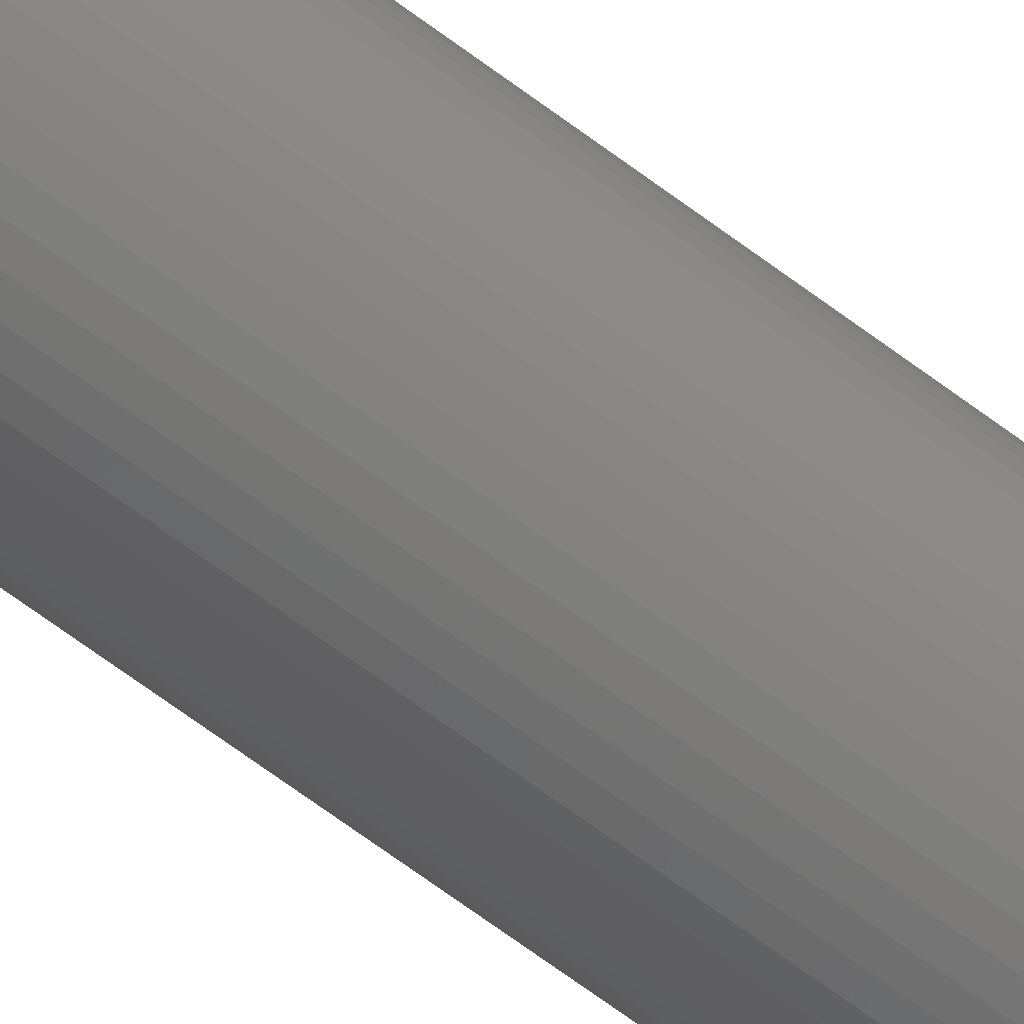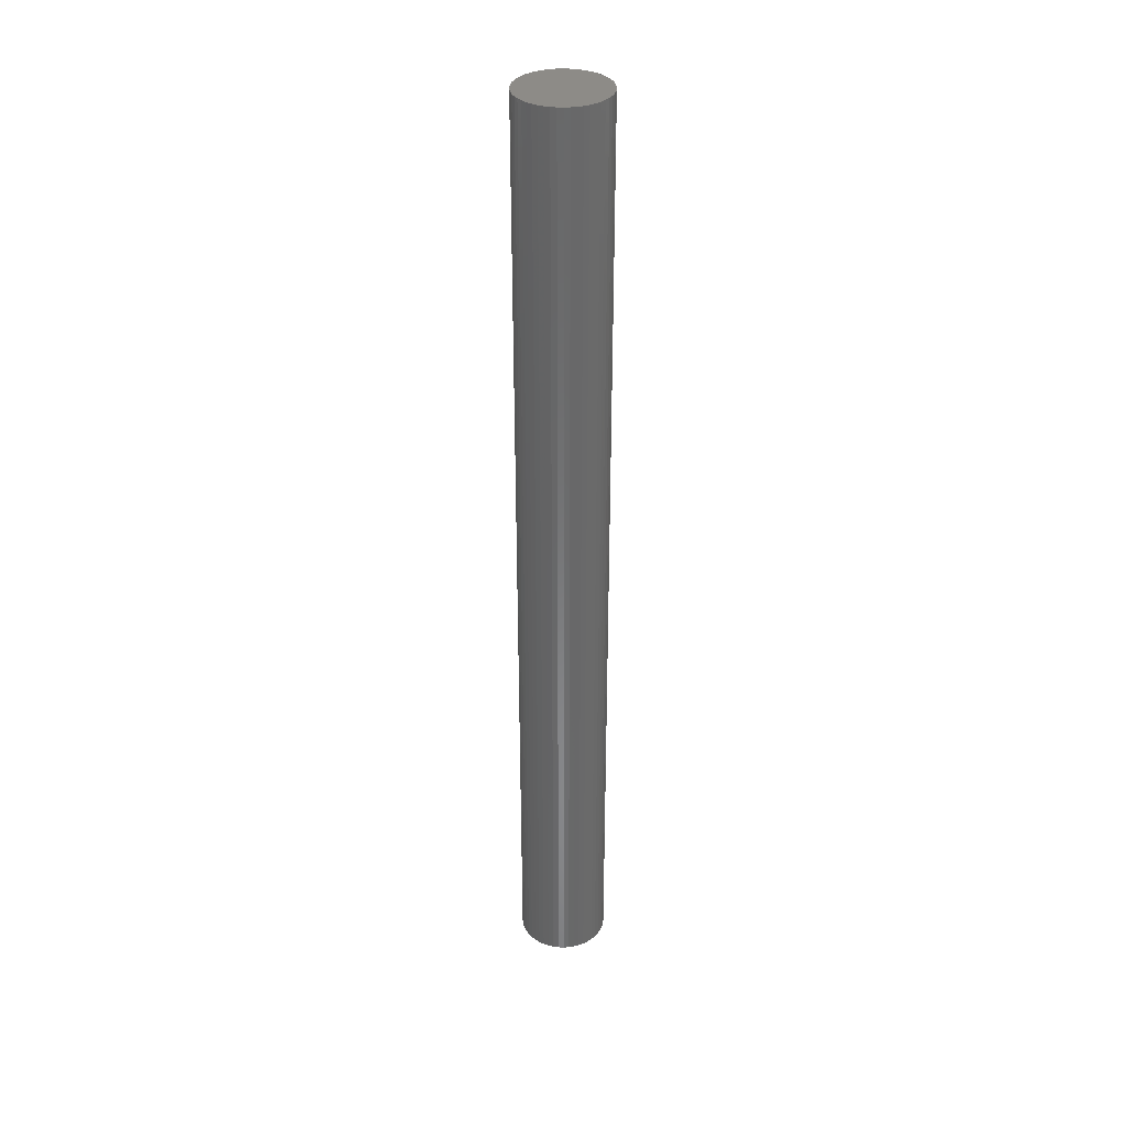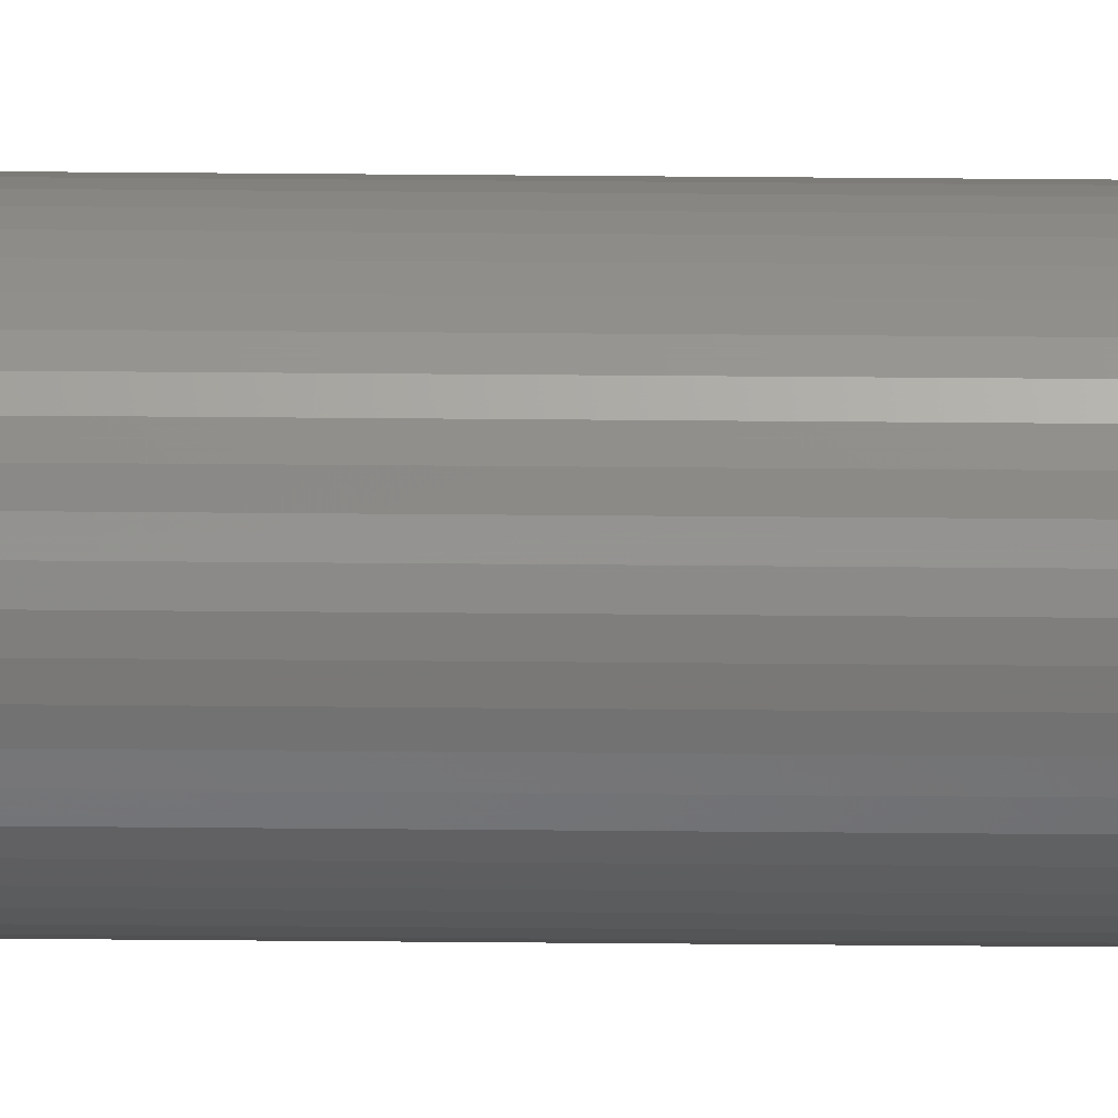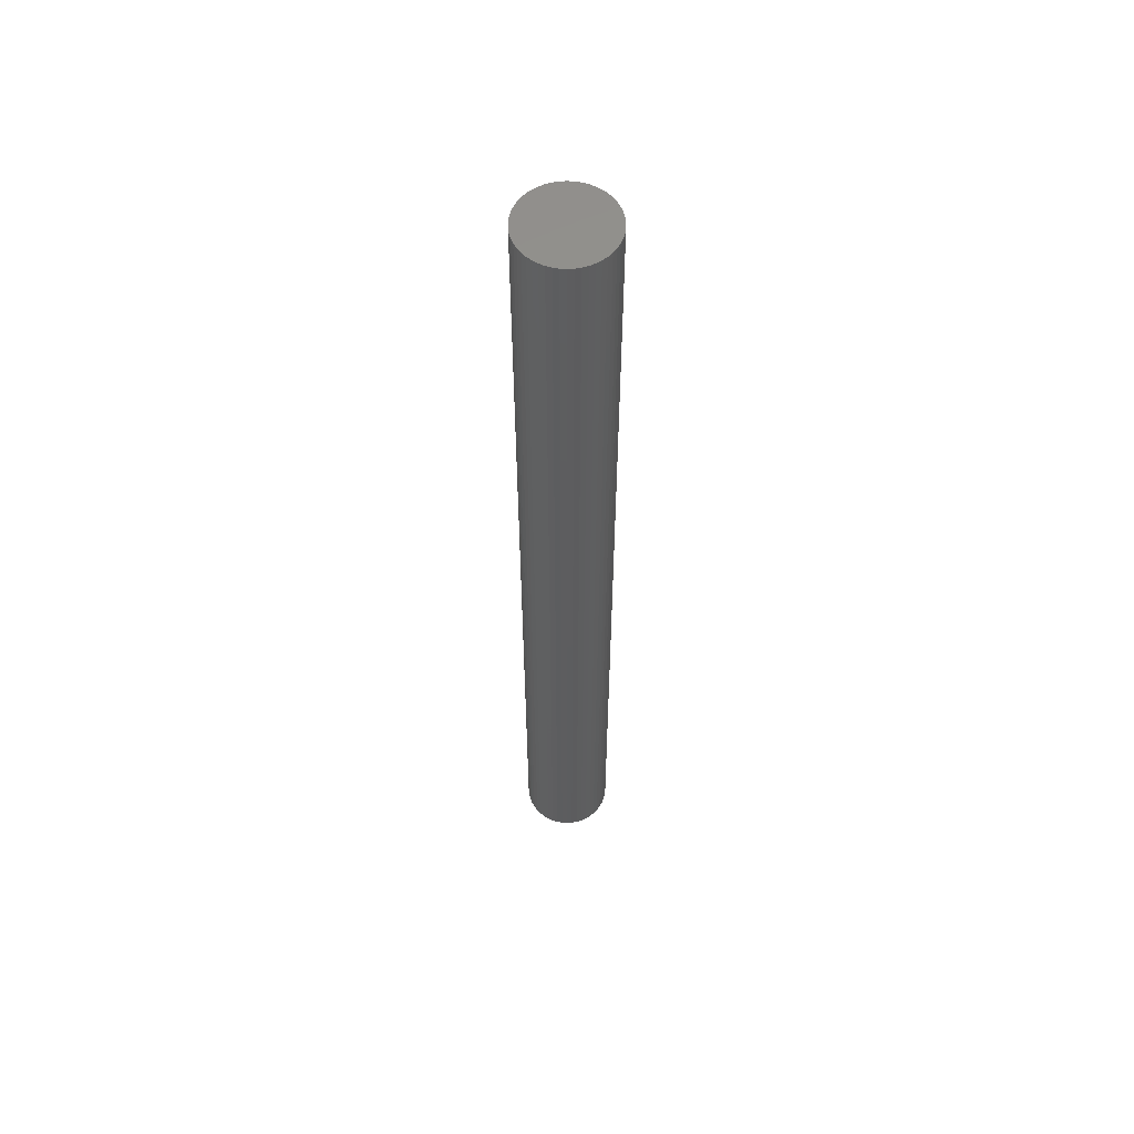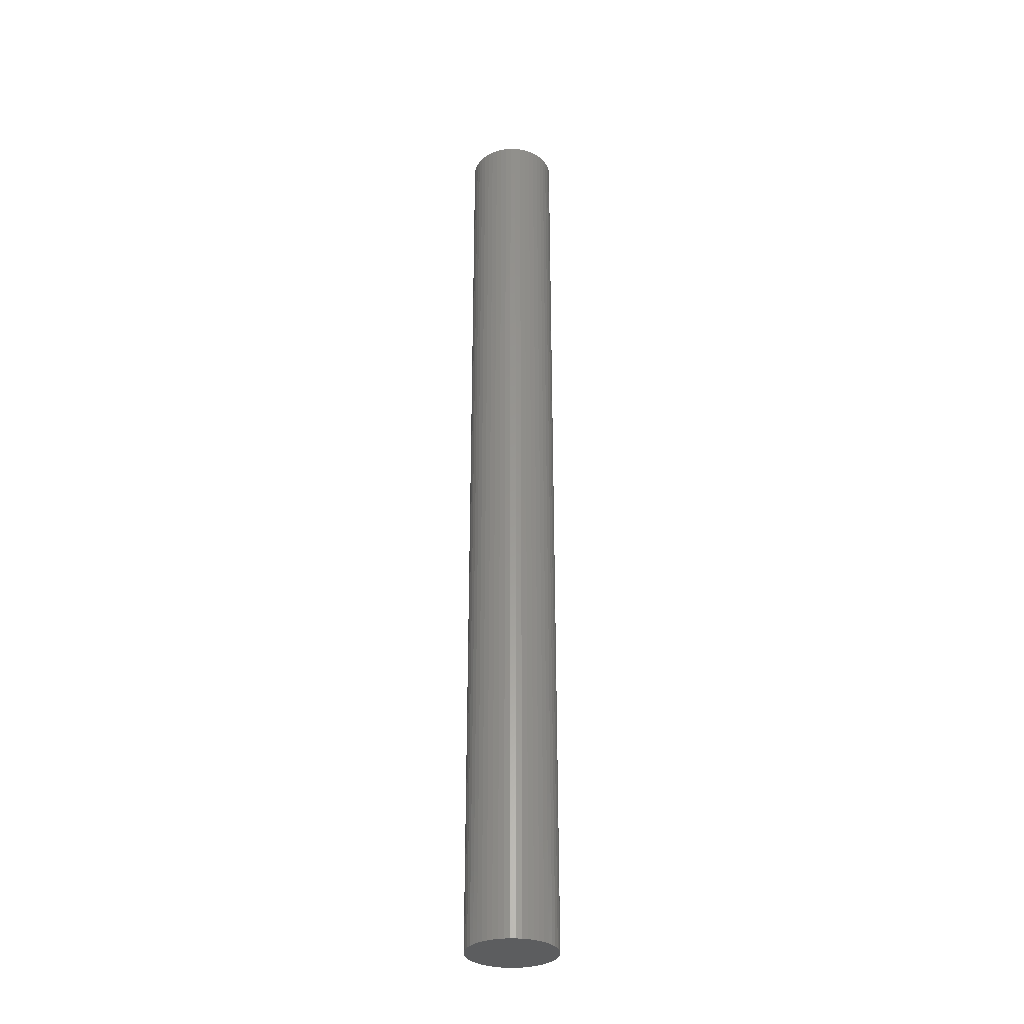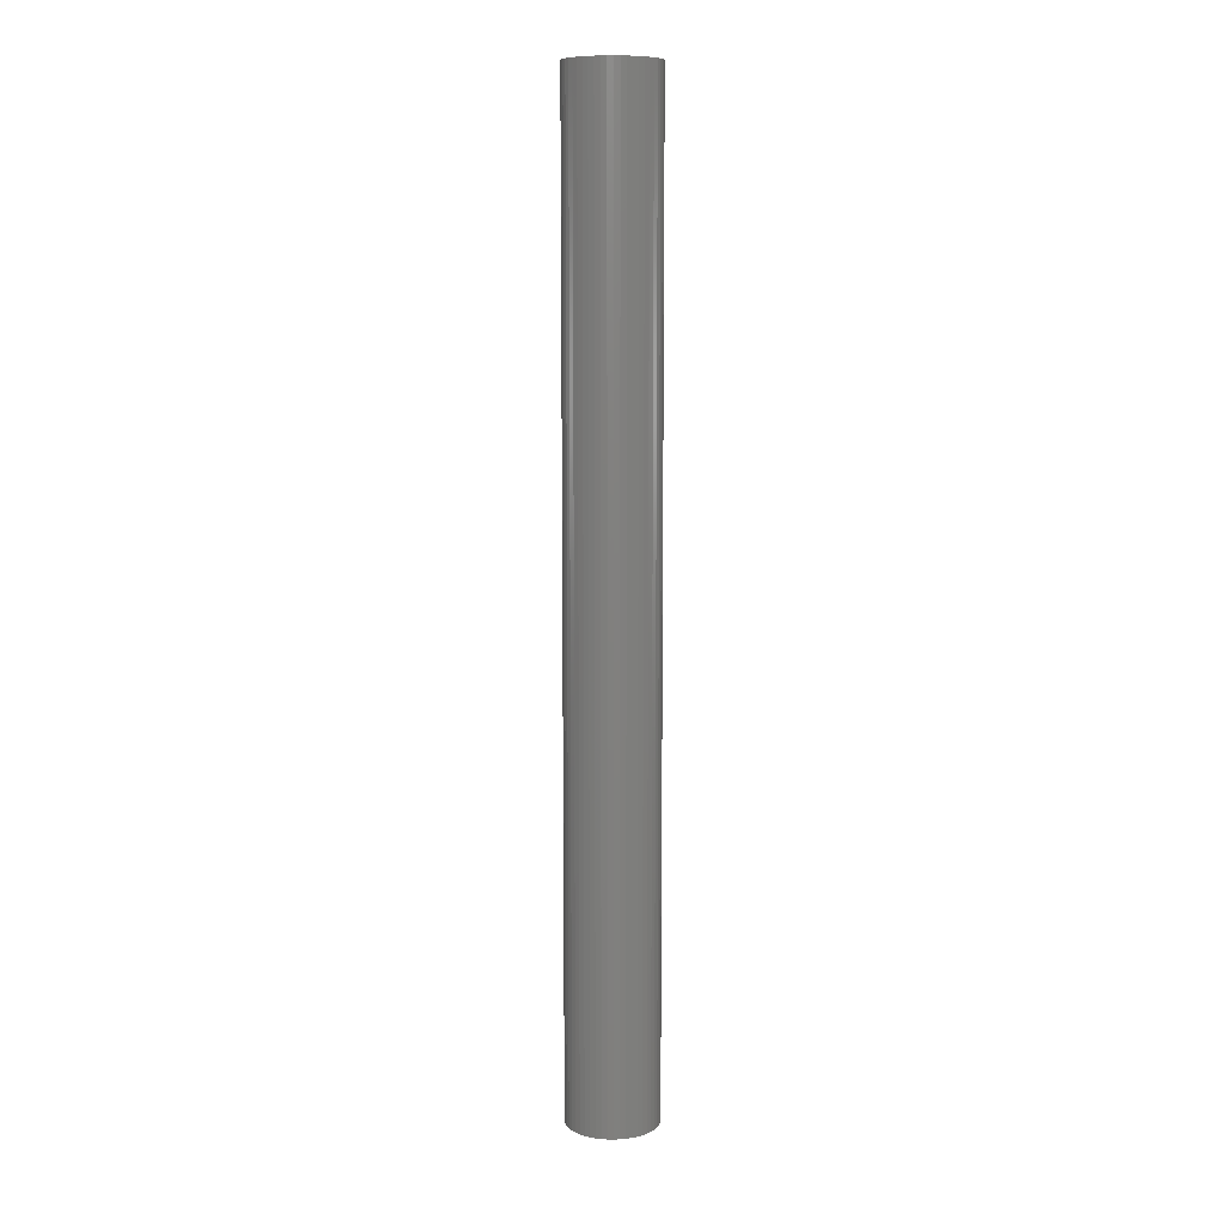
<metadata>
{"format":"stl","ext":"stl","renderer":"f3d","projection":"perspective","resolution":1024,"background":"white","views":[{"elev":-67.4,"azim":-126.9,"up":"+Y"},{"elev":34.4,"azim":-83.6,"up":"+Z"},{"elev":58.4,"azim":-89.5,"up":"+Y"},{"elev":57.2,"azim":-75.6,"up":"+Z"},{"elev":-31.4,"azim":-159.8,"up":"+Z"},{"elev":9.5,"azim":2.3,"up":"+Z"}]}
</metadata>
<code>
# stl→obj: 100 verts, 196 faces
v 4.35 0 46.5
v 4.316 0.5452 -46.5
v 4.316 0.5452 46.5
v 4.35 0 -46.5
v -4.35 0 -46.5
v -4.316 0.5452 46.5
v -4.316 0.5452 -46.5
v -4.35 0 46.5
v 0.2731 4.341 -46.5
v -0.2731 4.341 46.5
v 0.2731 4.341 46.5
v -0.2731 4.341 -46.5
v 4.316 -0.5452 46.5
v 4.213 1.082 46.5
v 4.213 -1.082 46.5
v 4.045 1.601 46.5
v 4.045 -1.601 46.5
v 3.812 2.096 46.5
v 3.812 -2.096 46.5
v 3.519 2.557 46.5
v 3.519 -2.557 46.5
v 3.171 2.978 46.5
v 3.171 -2.978 46.5
v 2.773 3.352 46.5
v 2.773 -3.352 46.5
v 2.331 3.673 46.5
v 2.331 -3.673 46.5
v 1.852 3.936 46.5
v 1.852 -3.936 46.5
v 1.344 4.137 46.5
v 1.344 -4.137 46.5
v 0.8151 4.273 46.5
v 0.8151 -4.273 46.5
v 0.2731 -4.341 46.5
v -0.2731 -4.341 46.5
v -0.8151 4.273 46.5
v -0.8151 -4.273 46.5
v -1.344 4.137 46.5
v -1.344 -4.137 46.5
v -1.852 3.936 46.5
v -1.852 -3.936 46.5
v -2.331 3.673 46.5
v -2.331 -3.673 46.5
v -2.773 3.352 46.5
v -2.773 -3.352 46.5
v -3.171 2.978 46.5
v -3.171 -2.978 46.5
v -3.519 2.557 46.5
v -3.519 -2.557 46.5
v -3.812 2.096 46.5
v -3.812 -2.096 46.5
v -4.045 1.601 46.5
v -4.045 -1.601 46.5
v -4.213 1.082 46.5
v -4.213 -1.082 46.5
v -4.316 -0.5452 46.5
v 3.171 2.978 -46.5
v 2.773 3.352 -46.5
v 4.316 -0.5452 -46.5
v 4.213 -1.082 -46.5
v 4.213 1.082 -46.5
v 4.045 -1.601 -46.5
v 4.045 1.601 -46.5
v 3.812 -2.096 -46.5
v 3.812 2.096 -46.5
v 3.519 -2.557 -46.5
v 3.519 2.557 -46.5
v 3.171 -2.978 -46.5
v 2.773 -3.352 -46.5
v 2.331 -3.673 -46.5
v 2.331 3.673 -46.5
v 1.852 -3.936 -46.5
v 1.852 3.936 -46.5
v 1.344 -4.137 -46.5
v 1.344 4.137 -46.5
v 0.8151 -4.273 -46.5
v 0.8151 4.273 -46.5
v 0.2731 -4.341 -46.5
v -0.2731 -4.341 -46.5
v -0.8151 -4.273 -46.5
v -0.8151 4.273 -46.5
v -1.344 -4.137 -46.5
v -1.344 4.137 -46.5
v -1.852 -3.936 -46.5
v -1.852 3.936 -46.5
v -2.331 -3.673 -46.5
v -2.331 3.673 -46.5
v -2.773 -3.352 -46.5
v -2.773 3.352 -46.5
v -3.171 -2.978 -46.5
v -3.171 2.978 -46.5
v -3.519 -2.557 -46.5
v -3.519 2.557 -46.5
v -3.812 -2.096 -46.5
v -3.812 2.096 -46.5
v -4.045 -1.601 -46.5
v -4.045 1.601 -46.5
v -4.213 -1.082 -46.5
v -4.213 1.082 -46.5
v -4.316 -0.5452 -46.5
f 1 2 3
f 2 1 4
f 5 6 7
f 6 5 8
f 9 10 11
f 10 9 12
f 3 13 1
f 14 13 3
f 14 15 13
f 16 15 14
f 16 17 15
f 18 17 16
f 18 19 17
f 20 19 18
f 20 21 19
f 22 21 20
f 22 23 21
f 24 23 22
f 24 25 23
f 26 25 24
f 26 27 25
f 28 27 26
f 28 29 27
f 30 29 28
f 30 31 29
f 32 31 30
f 32 33 31
f 11 33 32
f 11 34 33
f 10 34 11
f 10 35 34
f 36 35 10
f 36 37 35
f 38 37 36
f 38 39 37
f 40 39 38
f 40 41 39
f 42 41 40
f 42 43 41
f 44 43 42
f 44 45 43
f 46 45 44
f 46 47 45
f 48 47 46
f 48 49 47
f 50 49 48
f 50 51 49
f 52 51 50
f 52 53 51
f 54 53 52
f 54 55 53
f 6 55 54
f 6 56 55
f 56 6 8
f 57 24 22
f 24 57 58
f 59 2 4
f 60 2 59
f 60 61 2
f 62 61 60
f 62 63 61
f 64 63 62
f 64 65 63
f 66 65 64
f 66 67 65
f 68 67 66
f 68 57 67
f 69 57 68
f 69 58 57
f 70 58 69
f 70 71 58
f 72 71 70
f 72 73 71
f 74 73 72
f 74 75 73
f 76 75 74
f 76 77 75
f 78 77 76
f 78 9 77
f 79 9 78
f 79 12 9
f 80 12 79
f 80 81 12
f 82 81 80
f 82 83 81
f 84 83 82
f 84 85 83
f 86 85 84
f 86 87 85
f 88 87 86
f 88 89 87
f 90 89 88
f 90 91 89
f 92 91 90
f 92 93 91
f 94 93 92
f 94 95 93
f 96 95 94
f 96 97 95
f 98 97 96
f 98 99 97
f 100 99 98
f 100 7 99
f 7 100 5
f 89 46 44
f 46 89 91
f 83 40 38
f 40 83 85
f 16 65 18
f 65 16 63
f 18 67 20
f 67 18 65
f 75 32 30
f 32 75 77
f 58 26 24
f 26 58 71
f 95 48 93
f 48 95 50
f 93 46 91
f 46 93 48
f 7 54 99
f 54 7 6
f 87 44 42
f 44 87 89
f 12 36 10
f 36 12 81
f 23 66 21
f 66 23 68
f 17 60 15
f 60 17 62
f 82 37 39
f 37 82 80
f 94 53 96
f 53 94 51
f 78 33 34
f 33 78 76
f 3 61 14
f 61 3 2
f 77 11 32
f 11 77 9
f 73 30 28
f 30 73 75
f 71 28 26
f 28 71 73
f 97 50 95
f 50 97 52
f 99 52 97
f 52 99 54
f 85 42 40
f 42 85 87
f 81 38 36
f 38 81 83
f 19 62 17
f 62 19 64
f 15 59 13
f 59 15 60
f 100 8 5
f 8 100 56
f 98 56 100
f 56 98 55
f 79 34 35
f 34 79 78
f 74 29 31
f 29 74 72
f 76 31 33
f 31 76 74
f 14 63 16
f 63 14 61
f 20 57 22
f 57 20 67
f 21 64 19
f 64 21 66
f 69 23 25
f 23 69 68
f 70 25 27
f 25 70 69
f 13 4 1
f 4 13 59
f 84 39 41
f 39 84 82
f 92 51 94
f 51 92 49
f 90 49 92
f 49 90 47
f 72 27 29
f 27 72 70
f 80 35 37
f 35 80 79
f 88 43 45
f 43 88 86
f 90 45 47
f 45 90 88
f 96 55 98
f 55 96 53
f 86 41 43
f 41 86 84

</code>
